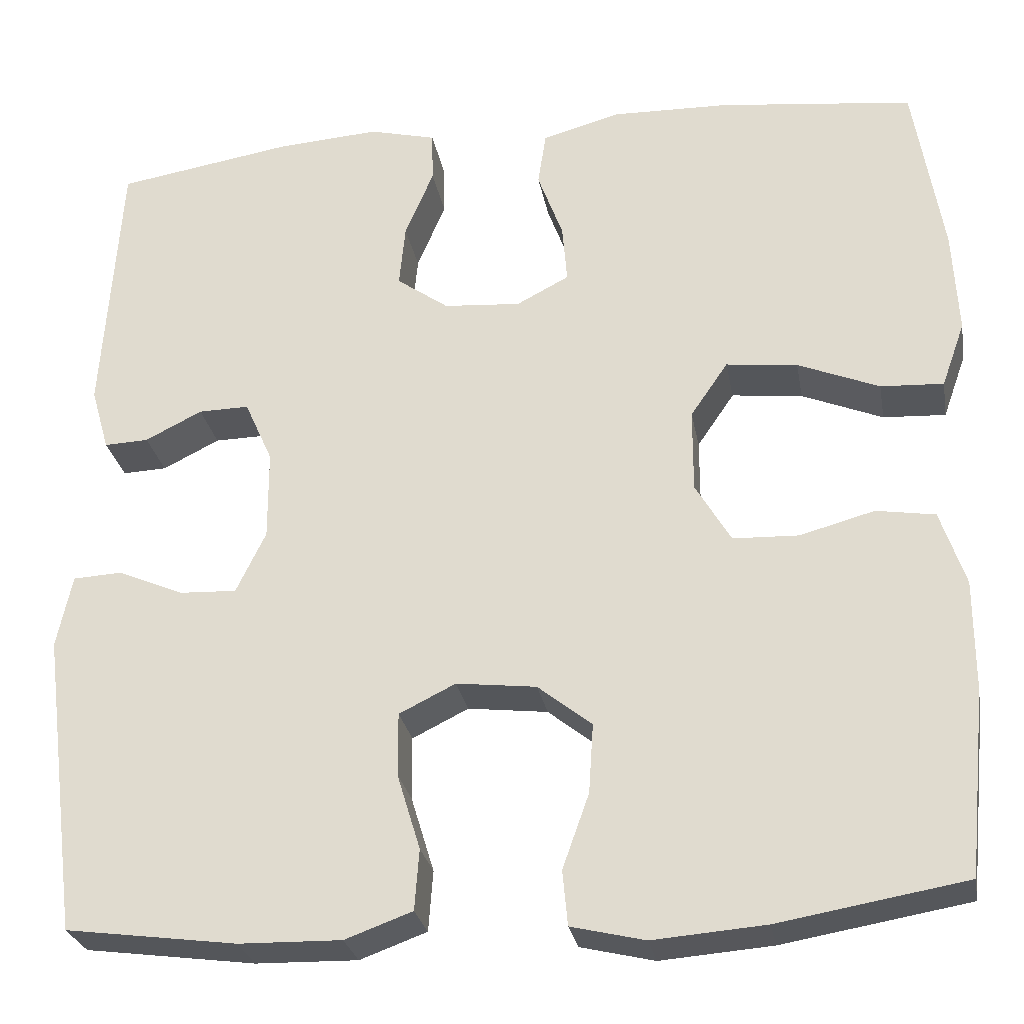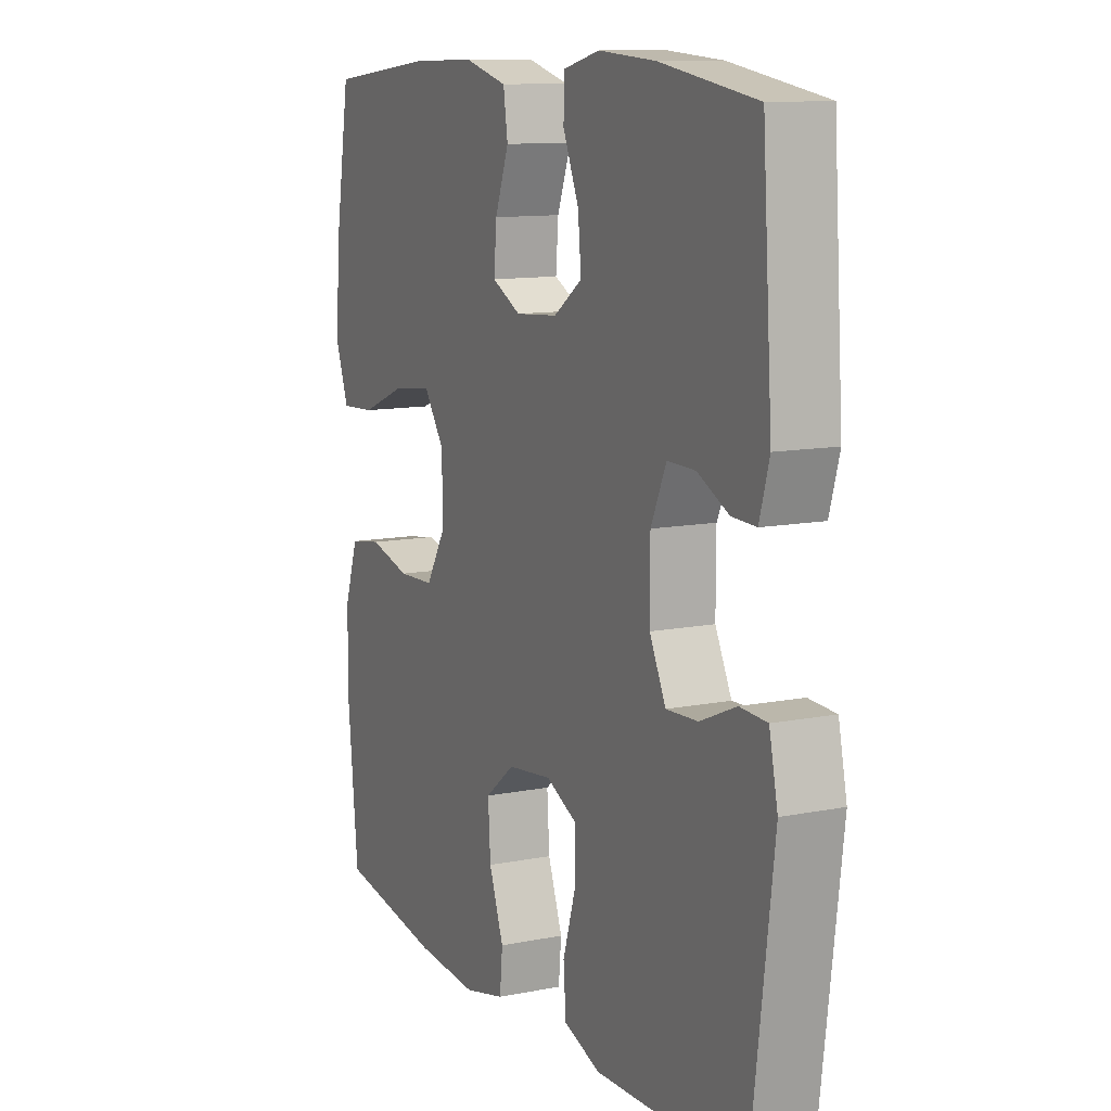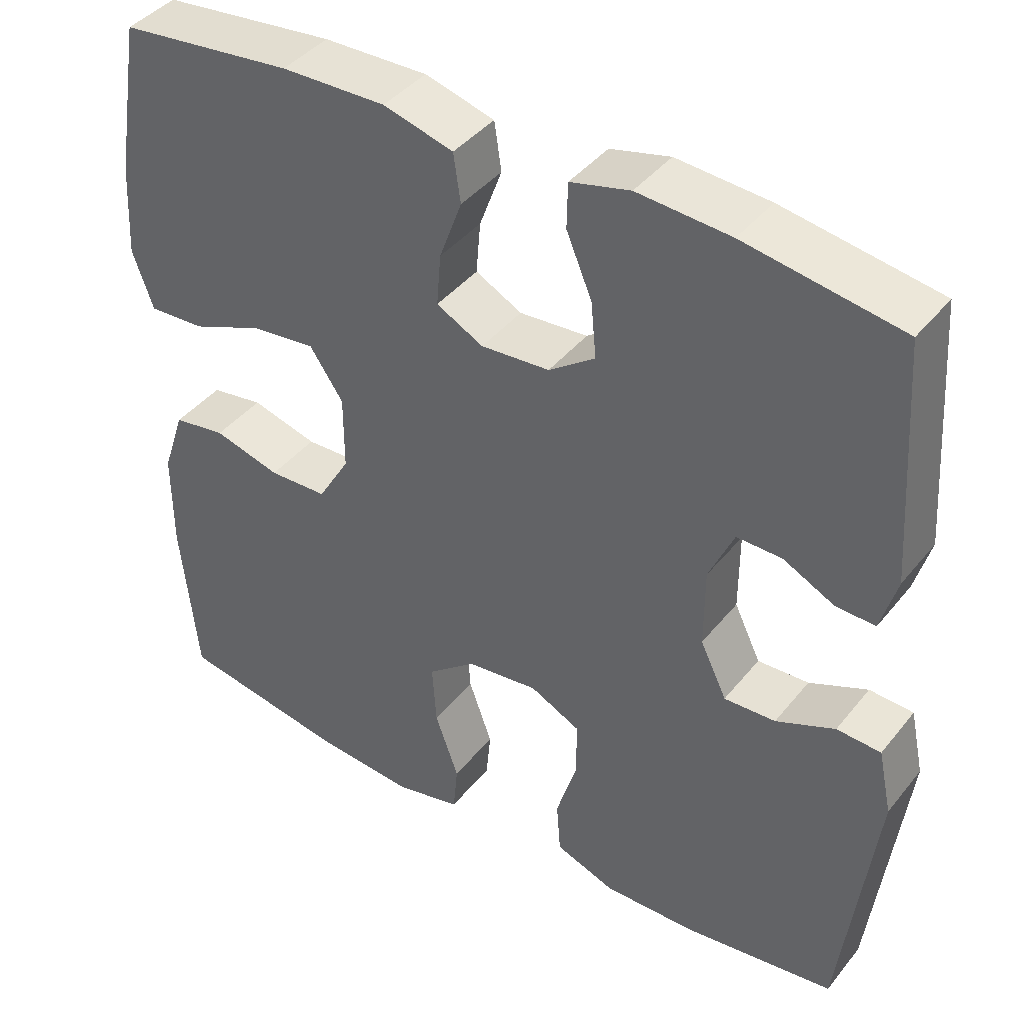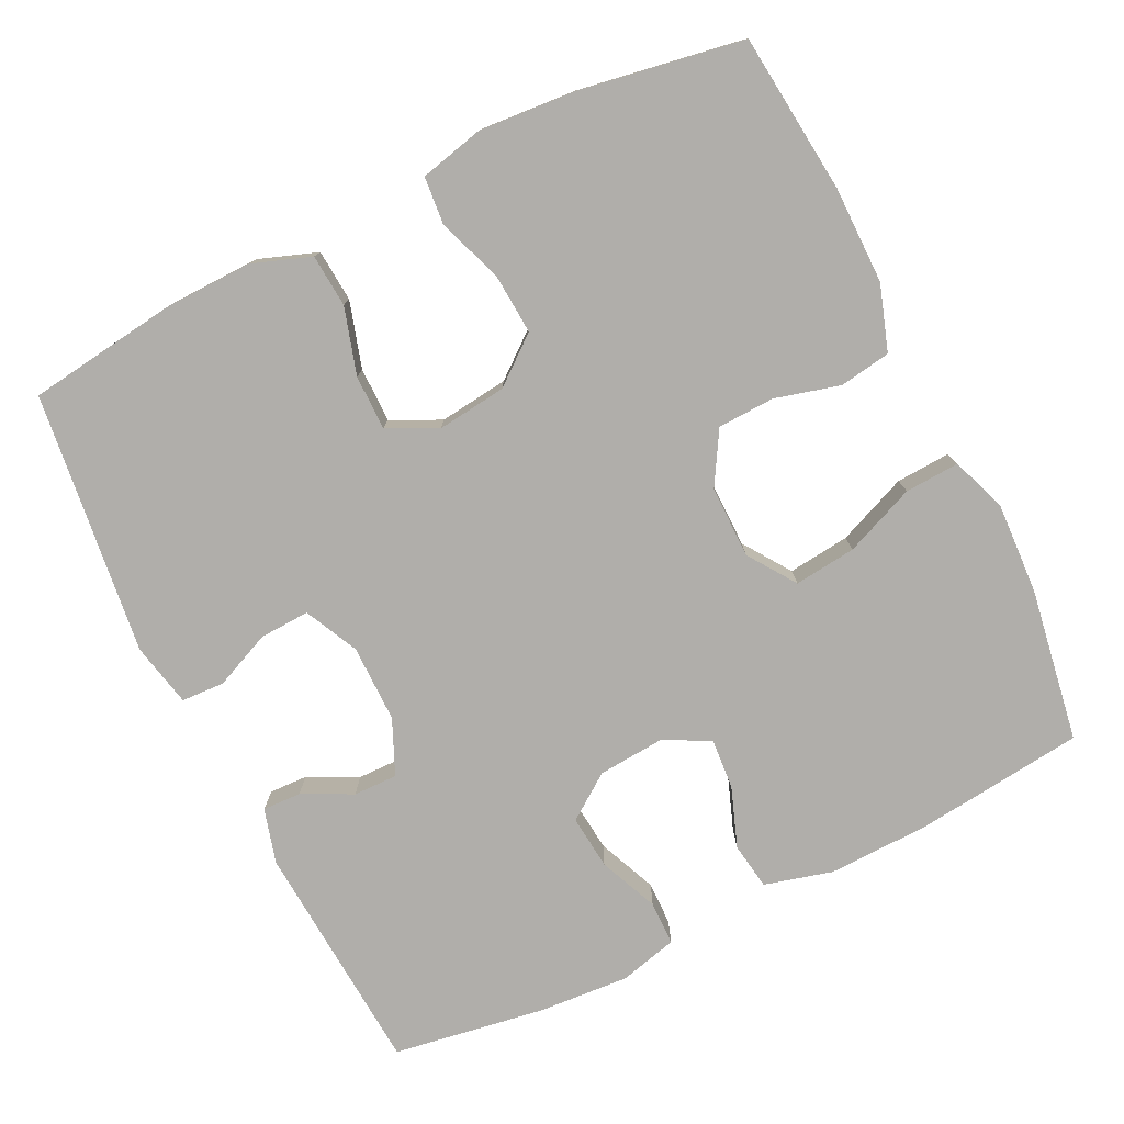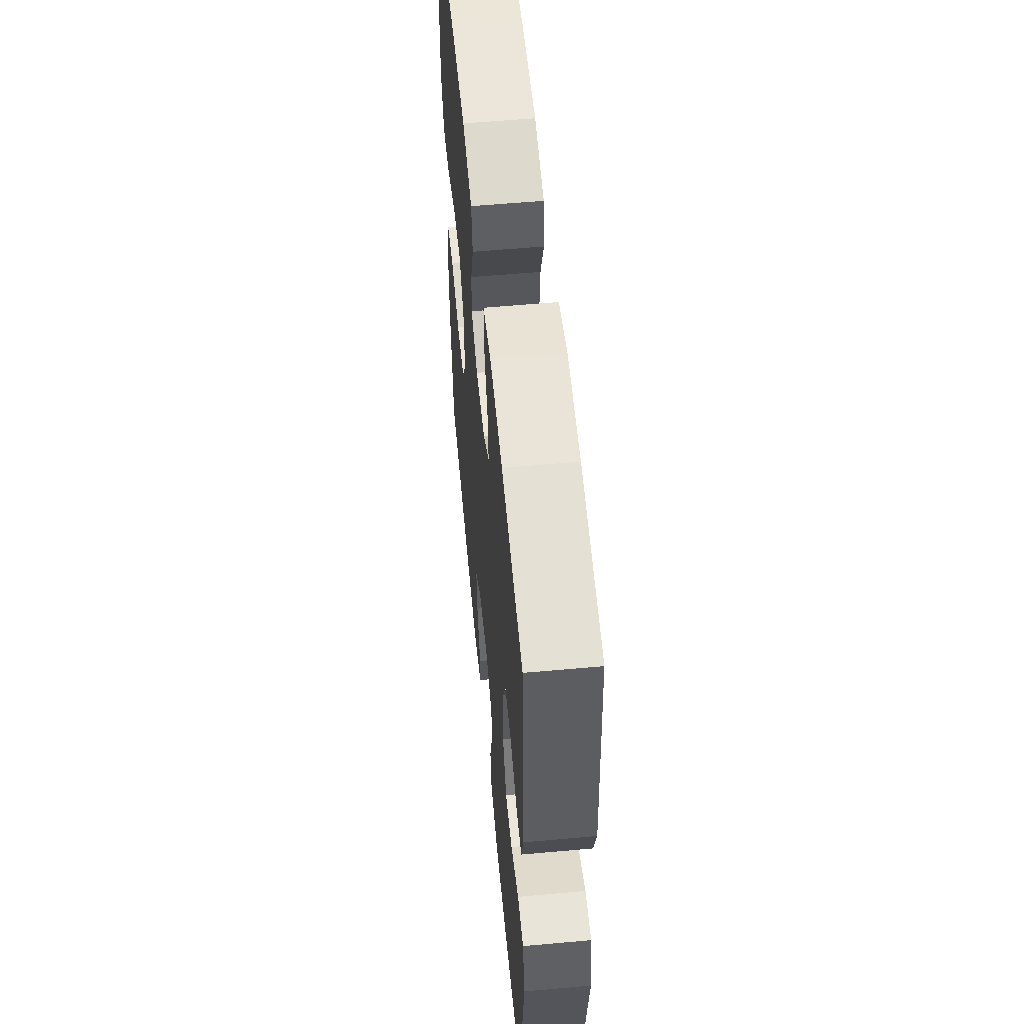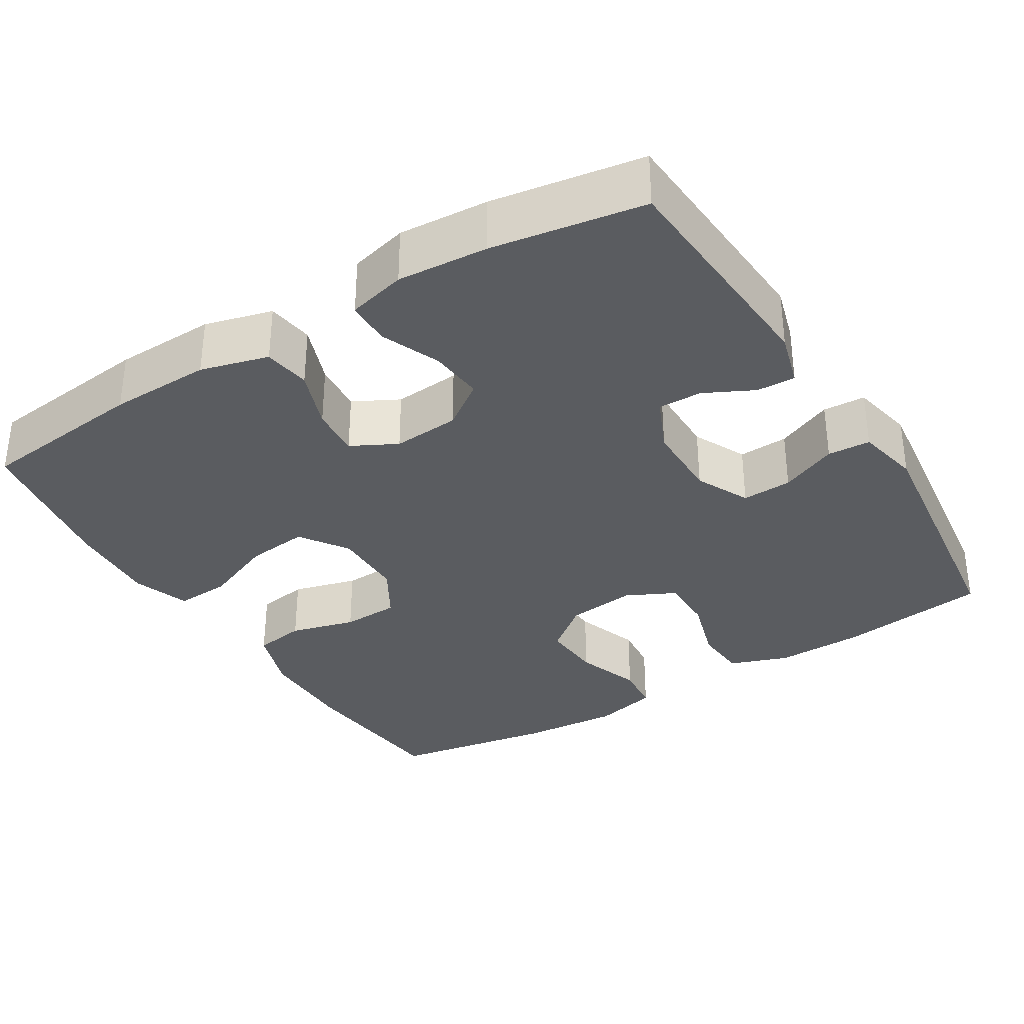
<metadata>
{"format":"obj","ext":"obj","renderer":"f3d","projection":"perspective","resolution":1024,"background":"white","views":[{"elev":-27.1,"azim":-169.9,"up":"+Z"},{"elev":11.2,"azim":63.9,"up":"+Z"},{"elev":41.4,"azim":35.1,"up":"+Z"},{"elev":-77.9,"azim":-153.7,"up":"+Y"},{"elev":57.1,"azim":84.6,"up":"+Z"},{"elev":-34.1,"azim":31.6,"up":"+Y"}]}
</metadata>
<code>
o path932
v 0.2978 0.0375 0.5338
v 0.1766 0.0375 0.5425
v 0.09875 0.0375 0.5231
v 0.09755 0.0375 0.464
v 0.1309 0.0375 0.3847
v 0.1379 0.0375 0.312
v 0.07754 0.0375 0.2691
v -0.01212 0.0375 0.2623
v -0.07309 0.0375 0.2942
v -0.06756 0.0375 0.3619
v -0.0381 0.0375 0.4417
v -0.04741 0.0375 0.5045
v -0.1384 0.0375 0.5292
v -0.2745 0.0375 0.526
v -0.5006 0.0375 0.5007
v -0.5344 0.0375 0.2956
v -0.5408 0.0375 0.1745
v -0.5139 0.0375 0.09893
v -0.4408 0.0375 0.1028
v -0.3459 0.0375 0.1414
v -0.2628 0.0375 0.1507
v -0.2192 0.0375 0.08707
v -0.2191 0.0375 -0.00979
v -0.2605 0.0375 -0.07964
v -0.3369 0.0375 -0.08239
v -0.4239 0.0375 -0.05874
v -0.4925 0.0375 -0.06959
v -0.5218 0.0375 -0.1568
v -0.522 0.0375 -0.2864
v -0.5006 0.0375 -0.501
v -0.2825 0.0375 -0.5384
v -0.1517 0.0375 -0.5488
v -0.06574 0.0375 -0.5285
v -0.05977 0.0375 -0.4646
v -0.09075 0.0375 -0.3777
v -0.09602 0.0375 -0.2968
v -0.03302 0.0375 -0.2467
v 0.06037 0.0375 -0.2357
v 0.1261 0.0375 -0.2682
v 0.1258 0.0375 -0.3421
v 0.09884 0.0375 -0.4308
v 0.1042 0.0375 -0.5015
v 0.1826 0.0375 -0.5301
v 0.302 0.0375 -0.5276
v 0.5013 0.0375 -0.501
v 0.5452 0.0375 -0.1495
v 0.5271 0.0375 -0.06445
v 0.4698 0.0375 -0.0613
v 0.3936 0.0375 -0.09425
v 0.3266 0.0375 -0.09714
v 0.292 0.0375 -0.02547
v 0.2922 0.0375 0.07865
v 0.3246 0.0375 0.1515
v 0.3835 0.0375 0.1504
v 0.4499 0.0375 0.1173
v 0.5016 0.0375 0.1152
v 0.5224 0.0375 0.1882
v 0.5013 0.0375 0.5007
v 0.2978 -0.0375 0.5338
v 0.1766 -0.0375 0.5425
v 0.09875 -0.0375 0.5231
v 0.09755 -0.0375 0.464
v 0.1309 -0.0375 0.3847
v 0.1379 -0.0375 0.312
v 0.07754 -0.0375 0.2691
v -0.01212 -0.0375 0.2623
v -0.07309 -0.0375 0.2942
v -0.06756 -0.0375 0.3619
v -0.0381 -0.0375 0.4417
v -0.04741 -0.0375 0.5045
v -0.1384 -0.0375 0.5292
v -0.2745 -0.0375 0.526
v -0.5006 -0.0375 0.5007
v -0.5344 -0.0375 0.2956
v -0.5408 -0.0375 0.1745
v -0.5139 -0.0375 0.09893
v -0.4408 -0.0375 0.1028
v -0.3459 -0.0375 0.1414
v -0.2628 -0.0375 0.1507
v -0.2192 -0.0375 0.08707
v -0.2191 -0.0375 -0.00979
v -0.2605 -0.0375 -0.07964
v -0.3369 -0.0375 -0.08239
v -0.4239 -0.0375 -0.05874
v -0.4925 -0.0375 -0.06959
v -0.5218 -0.0375 -0.1568
v -0.522 -0.0375 -0.2864
v -0.5006 -0.0375 -0.501
v -0.2825 -0.0375 -0.5384
v -0.1517 -0.0375 -0.5488
v -0.06574 -0.0375 -0.5285
v -0.05977 -0.0375 -0.4646
v -0.09075 -0.0375 -0.3777
v -0.09602 -0.0375 -0.2968
v -0.03302 -0.0375 -0.2467
v 0.06037 -0.0375 -0.2357
v 0.1261 -0.0375 -0.2682
v 0.1258 -0.0375 -0.3421
v 0.09884 -0.0375 -0.4308
v 0.1042 -0.0375 -0.5015
v 0.1826 -0.0375 -0.5301
v 0.302 -0.0375 -0.5276
v 0.5013 -0.0375 -0.501
v 0.5452 -0.0375 -0.1495
v 0.5271 -0.0375 -0.06445
v 0.4698 -0.0375 -0.0613
v 0.3936 -0.0375 -0.09425
v 0.3266 -0.0375 -0.09714
v 0.292 -0.0375 -0.02547
v 0.2922 -0.0375 0.07865
v 0.3246 -0.0375 0.1515
v 0.3835 -0.0375 0.1504
v 0.4499 -0.0375 0.1173
v 0.5016 -0.0375 0.1152
v 0.5224 -0.0375 0.1882
v 0.5013 -0.0375 0.5007
v 0.2978 0.0375 0.5338
v 0.1766 0.0375 0.5425
v 0.09875 0.0375 0.5231
v 0.09875 0.0375 0.5231
v -0.04741 0.0375 0.5045
v -0.04741 0.0375 0.5045
v -0.1384 0.0375 0.5292
v -0.2745 0.0375 0.526
v 0.09755 0.0375 0.464
v 0.5013 0.0375 0.5007
v 0.5013 0.0375 0.5007
v -0.0381 0.0375 0.4417
v -0.5006 0.0375 0.5007
v -0.5006 0.0375 0.5007
v 0.1309 0.0375 0.3847
v -0.06756 0.0375 0.3619
v -0.5344 0.0375 0.2956
v 0.1379 0.0375 0.312
v -0.07309 0.0375 0.2942
v -0.07309 0.0375 0.2942
v 0.07754 0.0375 0.2691
v 0.5224 0.0375 0.1882
v -0.5408 0.0375 0.1745
v -0.01212 0.0375 0.2623
v 0.5016 0.0375 0.1152
v 0.5016 0.0375 0.1152
v 0.3246 0.0375 0.1515
v 0.3246 0.0375 0.1515
v 0.3835 0.0375 0.1504
v -0.3459 0.0375 0.1414
v -0.2628 0.0375 0.1507
v -0.2628 0.0375 0.1507
v -0.5139 0.0375 0.09893
v -0.5139 0.0375 0.09893
v 0.2922 0.0375 0.07865
v -0.2192 0.0375 0.08707
v 0.4499 0.0375 0.1173
v -0.4408 0.0375 0.1028
v -0.2191 0.0375 -0.00979
v 0.292 0.0375 -0.02547
v -0.2605 0.0375 -0.07964
v 0.3266 0.0375 -0.09714
v 0.3266 0.0375 -0.09714
v -0.3369 0.0375 -0.08239
v -0.4239 0.0375 -0.05874
v -0.4925 0.0375 -0.06959
v -0.4925 0.0375 -0.06959
v 0.5271 0.0375 -0.06445
v 0.5271 0.0375 -0.06445
v 0.4698 0.0375 -0.0613
v 0.3936 0.0375 -0.09425
v 0.5452 0.0375 -0.1495
v -0.5218 0.0375 -0.1568
v -0.522 0.0375 -0.2864
v 0.06037 0.0375 -0.2357
v 0.1261 0.0375 -0.2682
v 0.1261 0.0375 -0.2682
v -0.03302 0.0375 -0.2467
v -0.09602 0.0375 -0.2968
v 0.1258 0.0375 -0.3421
v -0.09075 0.0375 -0.3777
v 0.09884 0.0375 -0.4308
v -0.05977 0.0375 -0.4646
v 0.5013 0.0375 -0.501
v 0.5013 0.0375 -0.501
v 0.1042 0.0375 -0.5015
v 0.1042 0.0375 -0.5015
v -0.06574 0.0375 -0.5285
v -0.06574 0.0375 -0.5285
v -0.5006 0.0375 -0.501
v -0.5006 0.0375 -0.501
v 0.1826 0.0375 -0.5301
v 0.302 0.0375 -0.5276
v -0.2825 0.0375 -0.5384
v -0.1517 0.0375 -0.5488
v 0.2978 -0.0375 0.5338
v 0.1766 -0.0375 0.5425
v 0.09875 -0.0375 0.5231
v 0.09875 -0.0375 0.5231
v -0.04741 -0.0375 0.5045
v -0.04741 -0.0375 0.5045
v -0.1384 -0.0375 0.5292
v -0.2745 -0.0375 0.526
v 0.09755 -0.0375 0.464
v 0.5013 -0.0375 0.5007
v 0.5013 -0.0375 0.5007
v -0.0381 -0.0375 0.4417
v -0.5006 -0.0375 0.5007
v -0.5006 -0.0375 0.5007
v 0.1309 -0.0375 0.3847
v -0.06756 -0.0375 0.3619
v -0.5344 -0.0375 0.2956
v 0.1379 -0.0375 0.312
v -0.07309 -0.0375 0.2942
v -0.07309 -0.0375 0.2942
v 0.07754 -0.0375 0.2691
v 0.5224 -0.0375 0.1882
v -0.5408 -0.0375 0.1745
v -0.01212 -0.0375 0.2623
v 0.5016 -0.0375 0.1152
v 0.5016 -0.0375 0.1152
v 0.3246 -0.0375 0.1515
v 0.3246 -0.0375 0.1515
v 0.3835 -0.0375 0.1504
v -0.3459 -0.0375 0.1414
v -0.2628 -0.0375 0.1507
v -0.2628 -0.0375 0.1507
v -0.5139 -0.0375 0.09893
v -0.5139 -0.0375 0.09893
v 0.2922 -0.0375 0.07865
v -0.2192 -0.0375 0.08707
v 0.4499 -0.0375 0.1173
v -0.4408 -0.0375 0.1028
v -0.2191 -0.0375 -0.00979
v 0.292 -0.0375 -0.02547
v -0.2605 -0.0375 -0.07964
v 0.3266 -0.0375 -0.09714
v 0.3266 -0.0375 -0.09714
v -0.3369 -0.0375 -0.08239
v -0.4239 -0.0375 -0.05874
v -0.4925 -0.0375 -0.06959
v -0.4925 -0.0375 -0.06959
v 0.5271 -0.0375 -0.06445
v 0.5271 -0.0375 -0.06445
v 0.4698 -0.0375 -0.0613
v 0.3936 -0.0375 -0.09425
v 0.5452 -0.0375 -0.1495
v -0.5218 -0.0375 -0.1568
v -0.522 -0.0375 -0.2864
v 0.06037 -0.0375 -0.2357
v 0.1261 -0.0375 -0.2682
v 0.1261 -0.0375 -0.2682
v -0.03302 -0.0375 -0.2467
v -0.09602 -0.0375 -0.2968
v 0.1258 -0.0375 -0.3421
v -0.09075 -0.0375 -0.3777
v 0.09884 -0.0375 -0.4308
v -0.05977 -0.0375 -0.4646
v 0.5013 -0.0375 -0.501
v 0.5013 -0.0375 -0.501
v 0.1042 -0.0375 -0.5015
v 0.1042 -0.0375 -0.5015
v -0.06574 -0.0375 -0.5285
v -0.06574 -0.0375 -0.5285
v -0.5006 -0.0375 -0.501
v -0.5006 -0.0375 -0.501
v 0.1826 -0.0375 -0.5301
v 0.302 -0.0375 -0.5276
v -0.2825 -0.0375 -0.5384
v -0.1517 -0.0375 -0.5488
f 201 220 213
f 244 236 237
f 221 214 229
f 212 218 209
f 263 264 251
f 264 242 233
f 246 215 230
f 213 228 216
f 229 214 224
f 250 265 252
f 208 199 204
f 221 222 199
f 231 247 233
f 255 242 264
f 193 206 192
f 264 233 251
f 214 221 208
f 213 220 228
f 198 207 203
f 265 250 245
f 230 215 227
f 227 210 222
f 222 210 199
f 257 263 253
f 243 242 255
f 235 250 232
f 245 250 235
f 206 193 200
f 252 266 254
f 206 209 192
f 199 208 221
f 192 220 201
f 242 243 241
f 218 220 192
f 200 193 194
f 250 249 232
f 249 246 230
f 231 226 212
f 251 233 247
f 266 252 265
f 265 245 261
f 198 203 196
f 239 241 243
f 232 249 230
f 246 231 215
f 215 210 227
f 231 212 215
f 199 207 198
f 210 207 199
f 247 231 246
f 226 218 212
f 253 263 251
f 245 235 244
f 259 254 266
f 192 209 218
f 235 236 244
f 1 2 60 59
f 2 120 195 60
f 122 13 71 197
f 13 14 72 71
f 3 4 62 61
f 127 1 59 202
f 11 12 70 69
f 14 130 205 72
f 4 5 63 62
f 10 11 69 68
f 15 16 74 73
f 5 6 64 63
f 136 10 68 211
f 6 7 65 64
f 57 58 116 115
f 16 17 75 74
f 8 9 67 66
f 7 8 66 65
f 142 57 115 217
f 144 54 112 219
f 20 148 223 78
f 17 150 225 75
f 52 53 111 110
f 21 22 80 79
f 55 56 114 113
f 54 55 113 112
f 19 20 78 77
f 18 19 77 76
f 22 23 81 80
f 51 52 110 109
f 23 24 82 81
f 159 51 109 234
f 25 26 84 83
f 26 163 238 84
f 165 48 106 240
f 48 49 107 106
f 46 47 105 104
f 27 28 86 85
f 24 25 83 82
f 49 50 108 107
f 28 29 87 86
f 38 173 248 96
f 37 38 96 95
f 36 37 95 94
f 39 40 98 97
f 35 36 94 93
f 40 41 99 98
f 34 35 93 92
f 181 46 104 256
f 41 183 258 99
f 185 34 92 260
f 29 187 262 87
f 42 43 101 100
f 44 45 103 102
f 43 44 102 101
f 30 31 89 88
f 32 33 91 90
f 31 32 90 89
f 126 138 145
f 169 162 161
f 146 154 139
f 137 134 143
f 188 176 189
f 189 158 167
f 171 155 140
f 138 141 153
f 154 149 139
f 175 177 190
f 133 129 124
f 146 124 147
f 156 158 172
f 180 189 167
f 118 117 131
f 189 176 158
f 139 133 146
f 138 153 145
f 123 128 132
f 190 170 175
f 155 152 140
f 152 147 135
f 147 124 135
f 182 178 188
f 168 180 167
f 160 157 175
f 170 160 175
f 131 125 118
f 177 179 191
f 131 117 134
f 124 146 133
f 117 126 145
f 167 166 168
f 143 117 145
f 125 119 118
f 175 157 174
f 174 155 171
f 156 137 151
f 176 172 158
f 191 190 177
f 190 186 170
f 123 121 128
f 164 168 166
f 157 155 174
f 171 140 156
f 140 152 135
f 156 140 137
f 124 123 132
f 135 124 132
f 172 171 156
f 151 137 143
f 178 176 188
f 170 169 160
f 184 191 179
f 117 143 134
f 160 169 161

</code>
